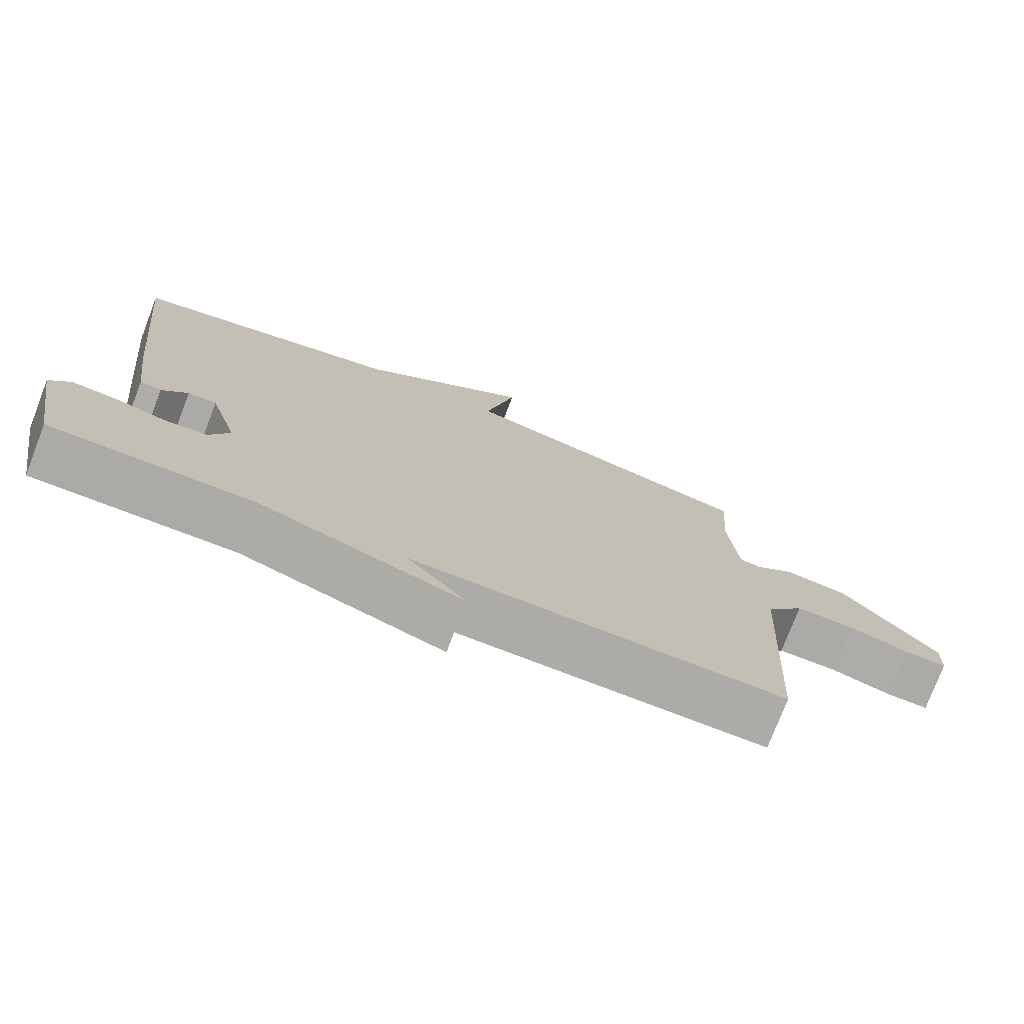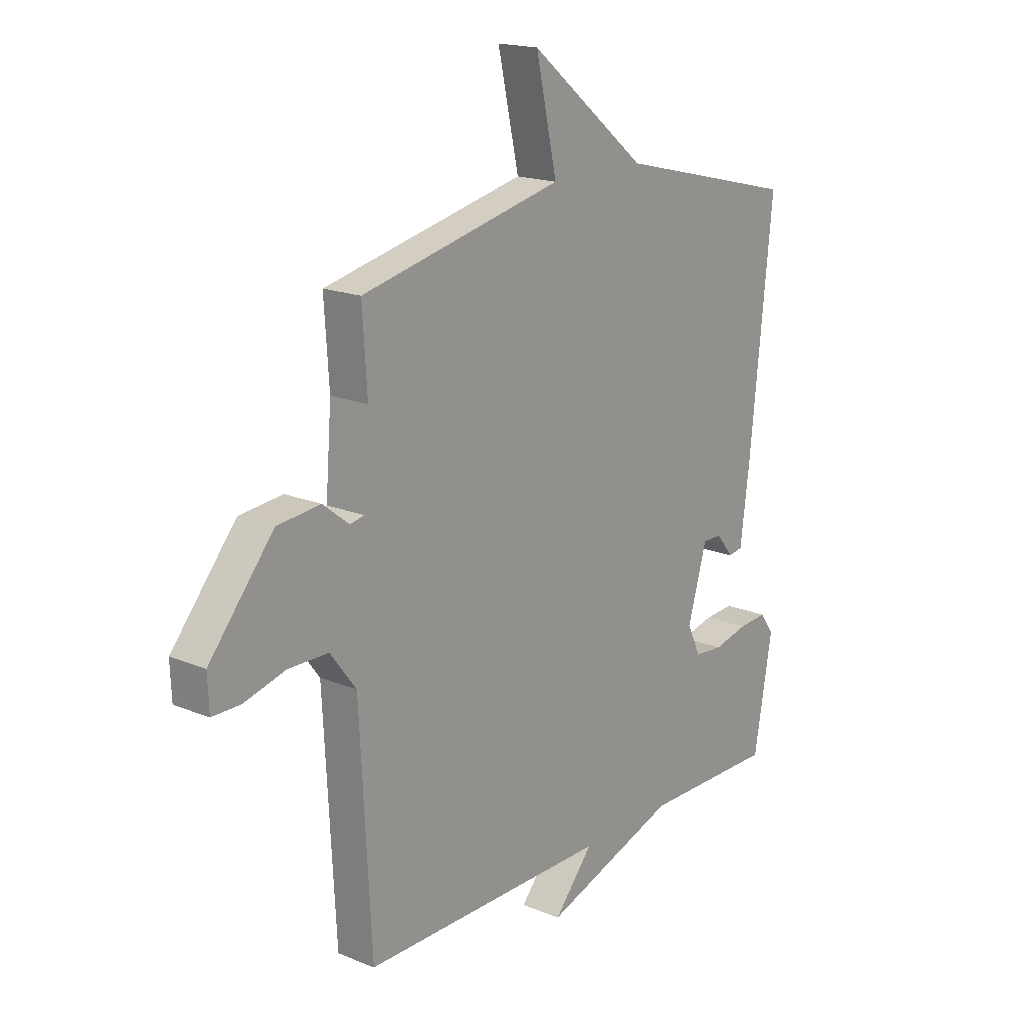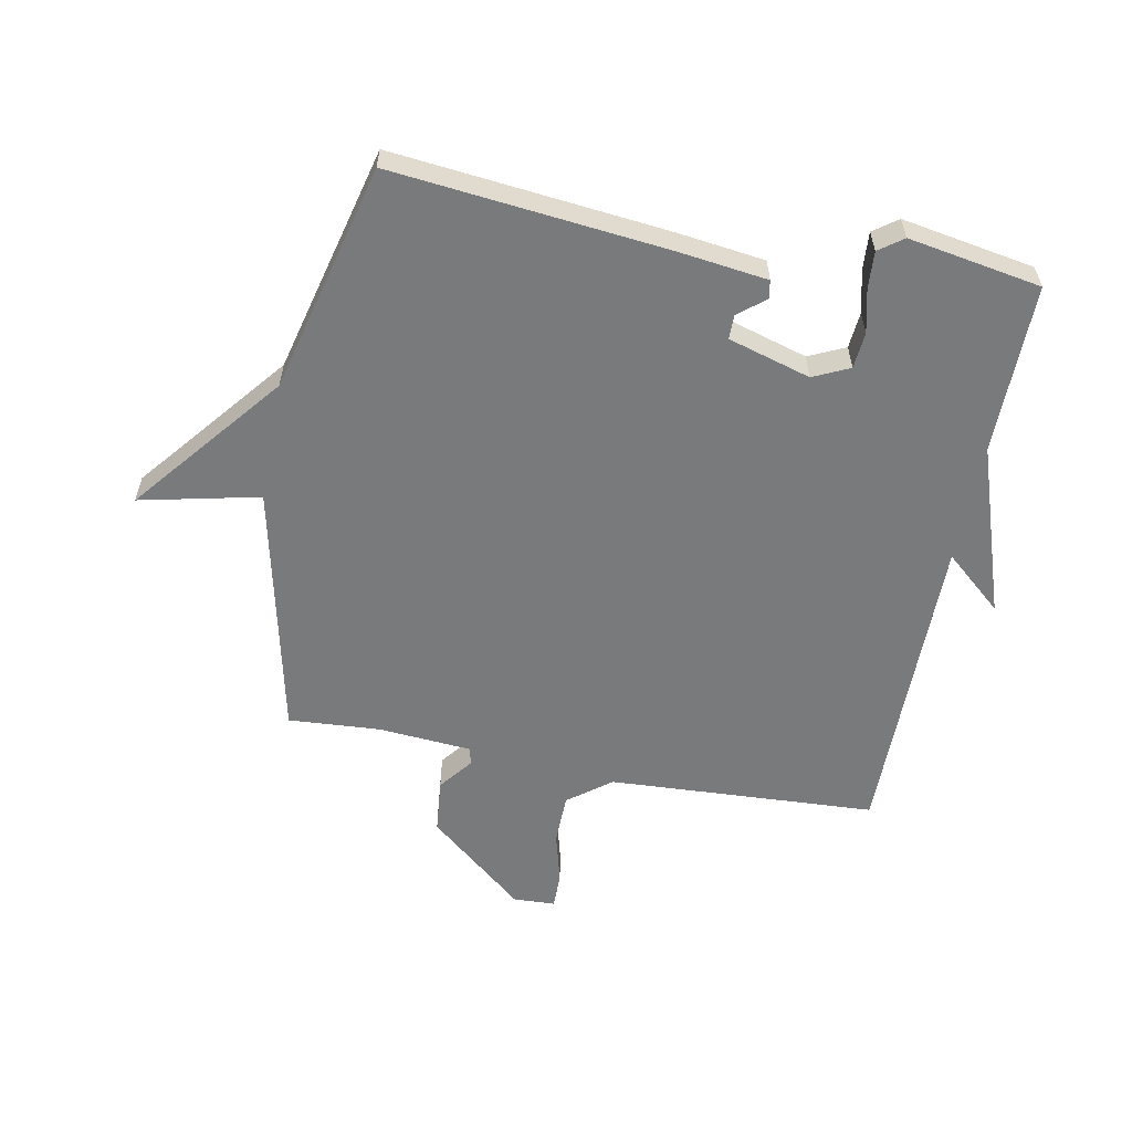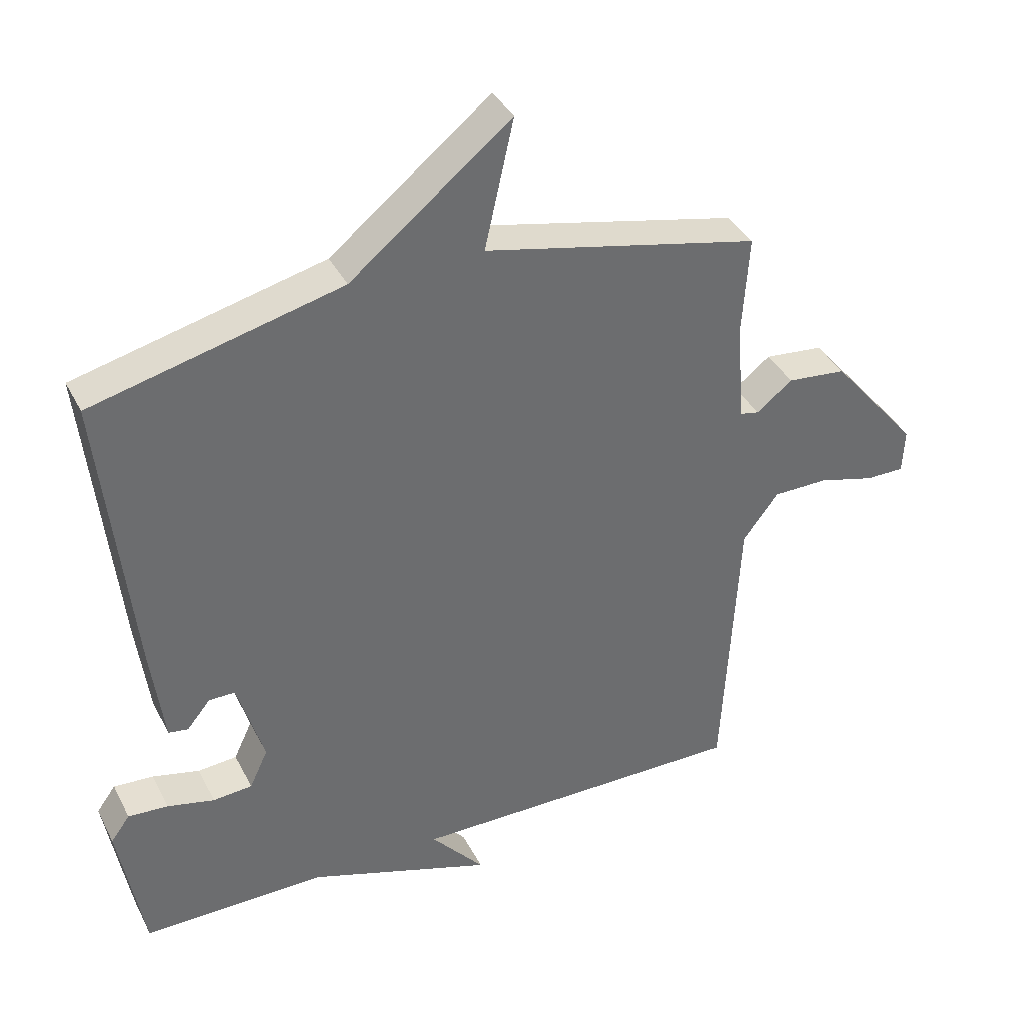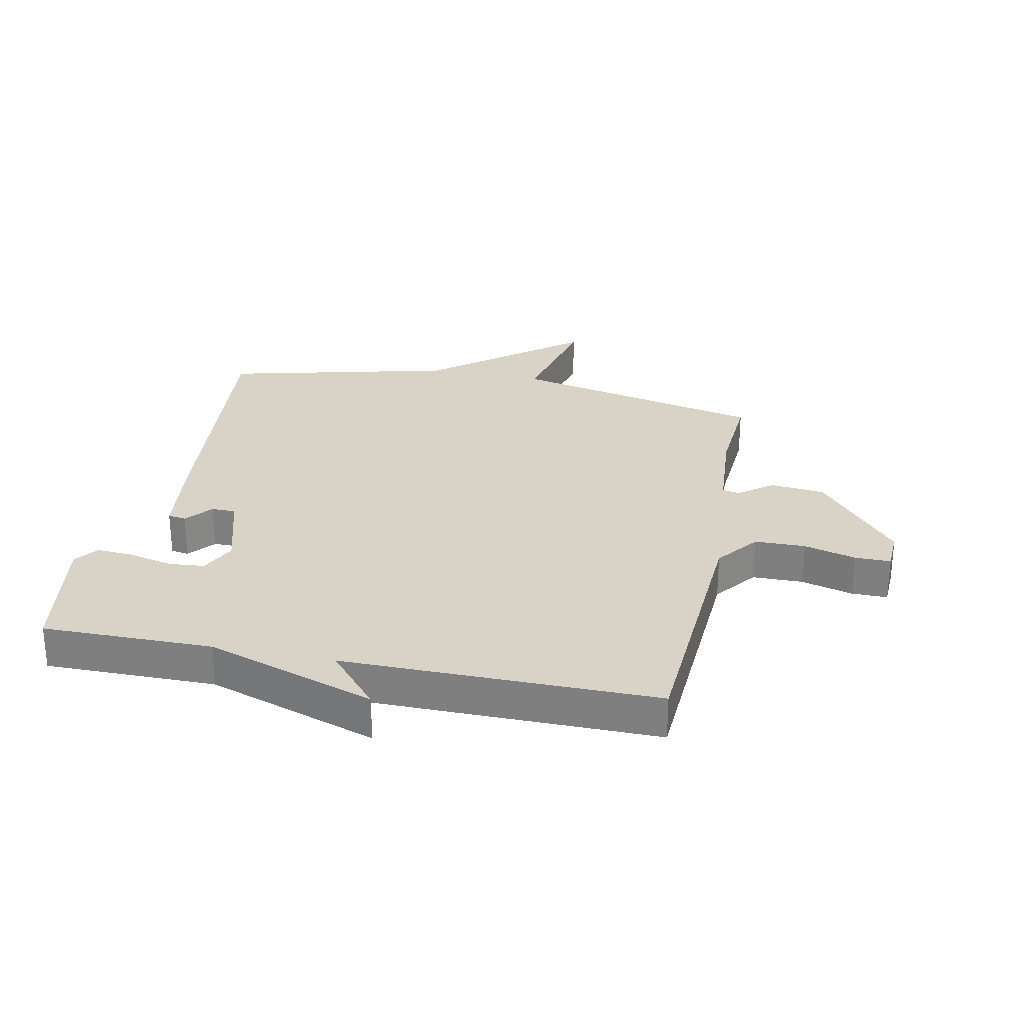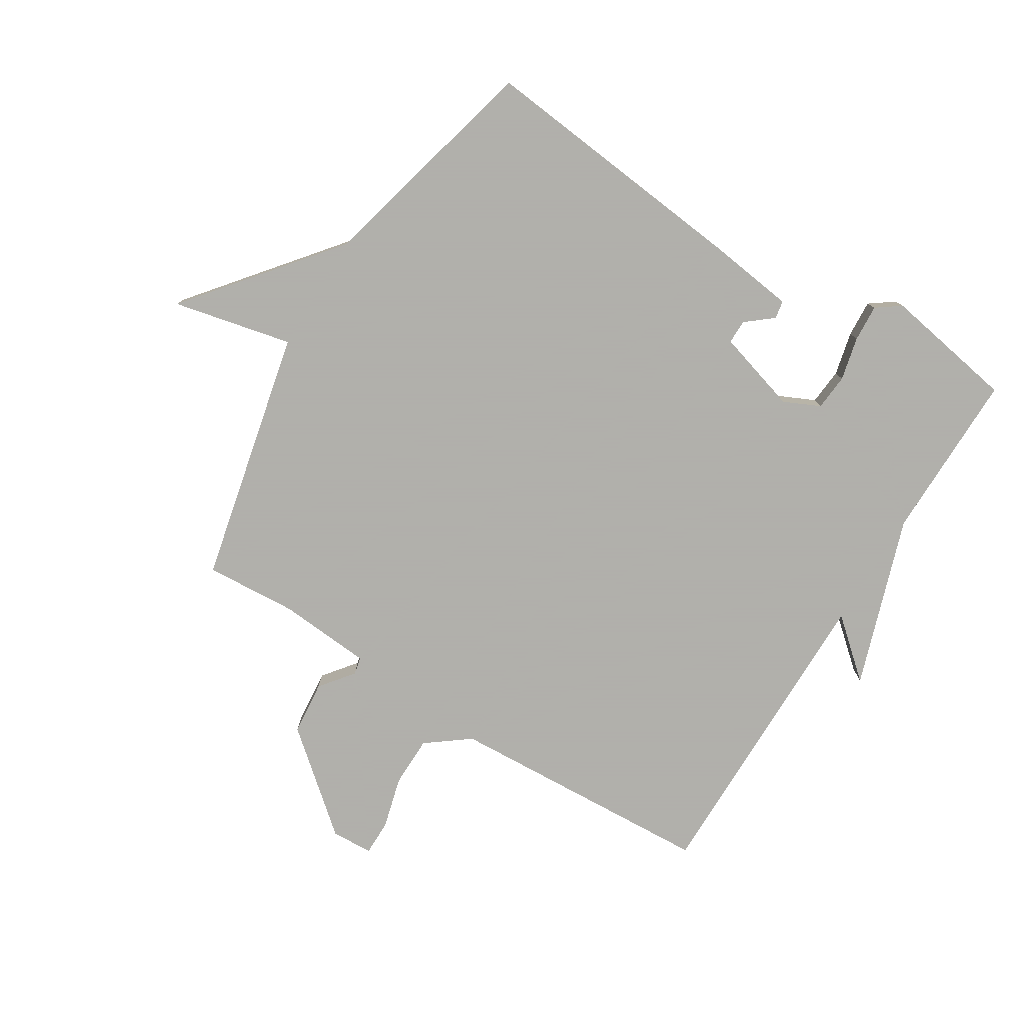
<metadata>
{"format":"obj","ext":"obj","renderer":"f3d","projection":"perspective","resolution":1024,"background":"white","views":[{"elev":-76.1,"azim":159.0,"up":"+Z"},{"elev":17.8,"azim":-51.1,"up":"+Z"},{"elev":-58.0,"azim":79.1,"up":"+Y"},{"elev":38.1,"azim":155.3,"up":"+Z"},{"elev":28.1,"azim":-168.3,"up":"+Y"},{"elev":-78.4,"azim":58.2,"up":"+Y"}]}
</metadata>
<code>
v 0.5 0.07 0.5
v 0.453 0.07 0.047
v 0.434 0.07 -0.1
v 0.404 0.07 -0.105
v 0.368 0.07 -0.061
v 0.328 0.07 -0.061
v 0.288 0.07 -0.197
v 0.316 0.07 -0.257
v 0.376 0.07 -0.262
v 0.448 0.07 -0.245
v 0.509 0.07 -0.241
v 0.538 0.07 -0.281
v 0.5 0.07 -0.5
v 0.219 0.07 -0.498
v -0.063 0.07 -0.593
v 0.019 0.07 -0.498
v -0.5 0.07 -0.5
v -0.524 0.07 -0.057
v -0.578 0.07 0.014
v -0.662 0.07 0.015
v -0.748 0.07 -0.008
v -0.807 0.07 -0.008
v -0.81 0.07 0.061
v -0.676 0.07 0.221
v -0.586 0.07 0.23
v -0.531 0.07 0.187
v -0.502 0.07 0.193
v -0.49 0.07 0.348
v -0.5 0.07 0.5
v -0.079 0.07 0.594
v -0.123 0.07 0.791
v 0.121 0.07 0.594
v 0.5 0 0.5
v 0.453 0 0.047
v 0.434 0 -0.1
v 0.404 0 -0.105
v 0.368 0 -0.061
v 0.328 0 -0.061
v 0.288 0 -0.197
v 0.316 0 -0.257
v 0.376 0 -0.262
v 0.448 0 -0.245
v 0.509 0 -0.241
v 0.538 0 -0.281
v 0.5 0 -0.5
v 0.219 0 -0.498
v -0.063 0 -0.593
v 0.019 0 -0.498
v -0.5 0 -0.5
v -0.524 0 -0.057
v -0.578 0 0.014
v -0.662 0 0.015
v -0.748 0 -0.008
v -0.807 0 -0.008
v -0.81 0 0.061
v -0.676 0 0.221
v -0.586 0 0.23
v -0.531 0 0.187
v -0.502 0 0.193
v -0.49 0 0.348
v -0.5 0 0.5
v -0.079 0 0.594
v -0.123 0 0.791
v 0.121 0 0.594
f 30 31 32
f 32 1 2
f 30 32 2
f 29 30 2
f 28 29 2
f 27 28 2
f 26 27 2
f 24 25 26
f 23 24 26
f 22 23 26
f 21 22 26
f 20 21 26
f 19 20 26 2
f 18 19 2
f 16 17 18
f 14 15 16
f 14 16 18
f 12 13 14
f 11 12 14
f 10 11 14
f 9 10 14
f 8 9 14
f 7 8 14 18
f 6 7 18
f 5 6 18 2
f 2 3 4 5
f 64 63 62
f 34 33 64
f 34 64 62
f 34 62 61
f 34 61 60
f 34 60 59
f 34 59 58
f 58 57 56
f 58 56 55
f 58 55 54
f 58 54 53
f 58 53 52
f 34 58 52 51
f 34 51 50
f 50 49 48
f 48 47 46
f 50 48 46
f 46 45 44
f 46 44 43
f 46 43 42
f 46 42 41
f 46 41 40
f 50 46 40 39
f 50 39 38
f 34 50 38 37
f 37 36 35 34
f 1 33 34 2
f 2 34 35 3
f 3 35 36 4
f 4 36 37 5
f 5 37 38 6
f 6 38 39 7
f 7 39 40 8
f 8 40 41 9
f 9 41 42 10
f 10 42 43 11
f 11 43 44 12
f 12 44 45 13
f 13 45 46 14
f 14 46 47 15
f 15 47 48 16
f 16 48 49 17
f 17 49 50 18
f 18 50 51 19
f 19 51 52 20
f 20 52 53 21
f 21 53 54 22
f 22 54 55 23
f 23 55 56 24
f 24 56 57 25
f 25 57 58 26
f 26 58 59 27
f 27 59 60 28
f 28 60 61 29
f 29 61 62 30
f 30 62 63 31
f 31 63 64 32
f 32 64 33 1

</code>
